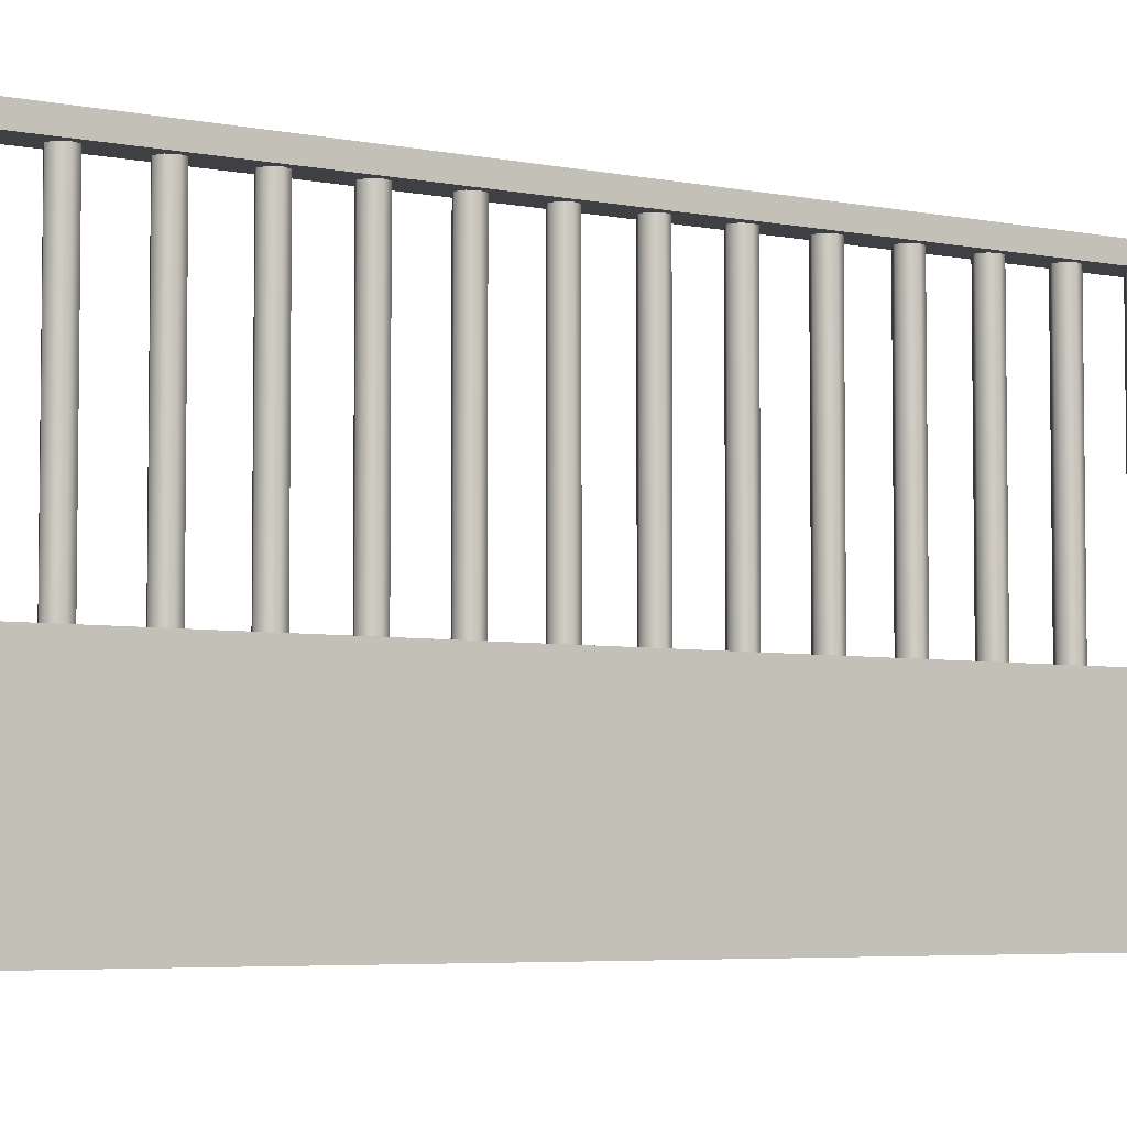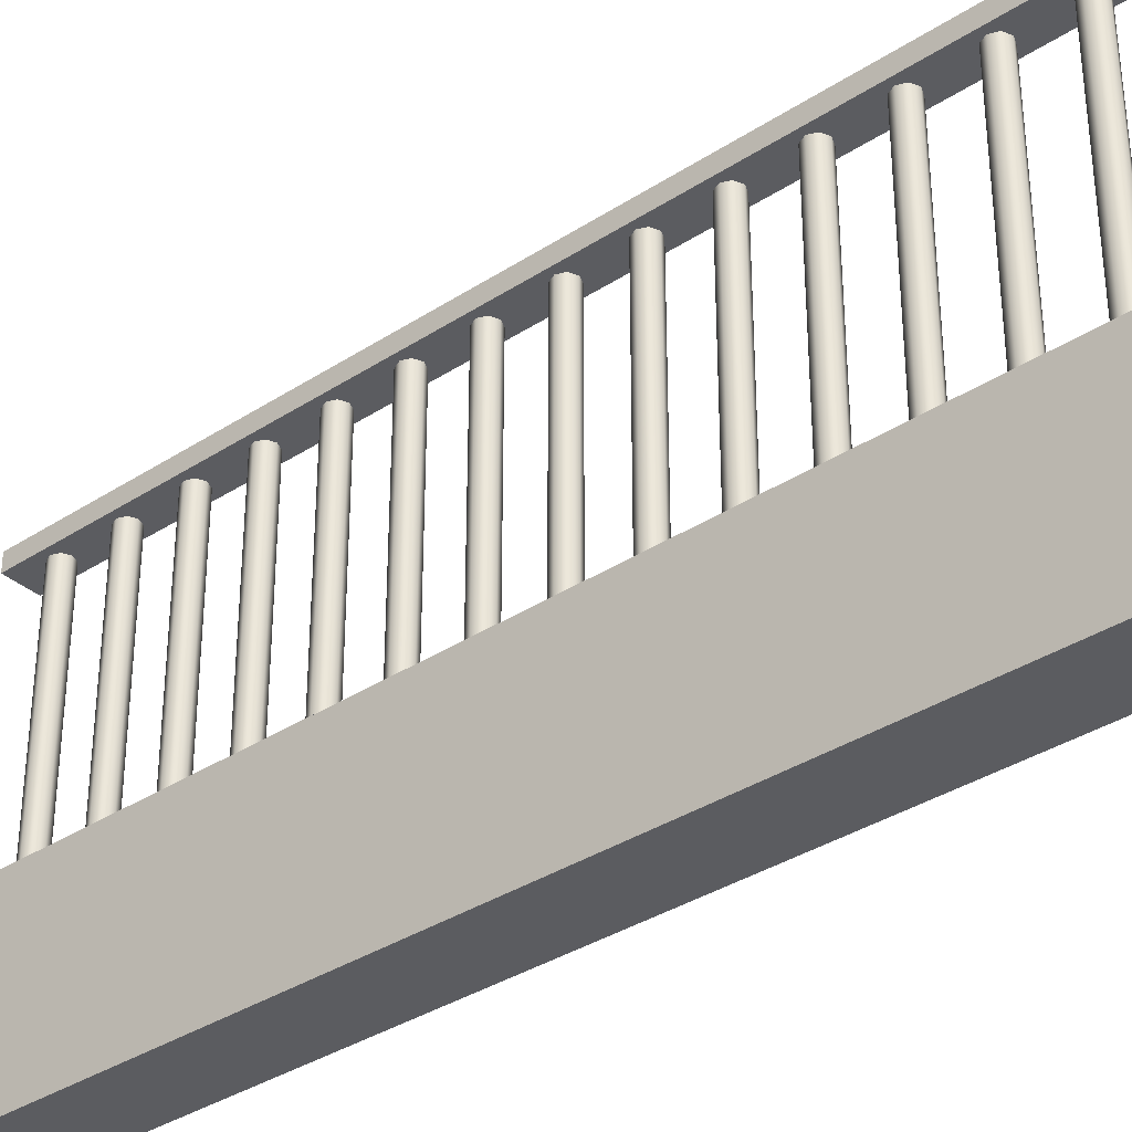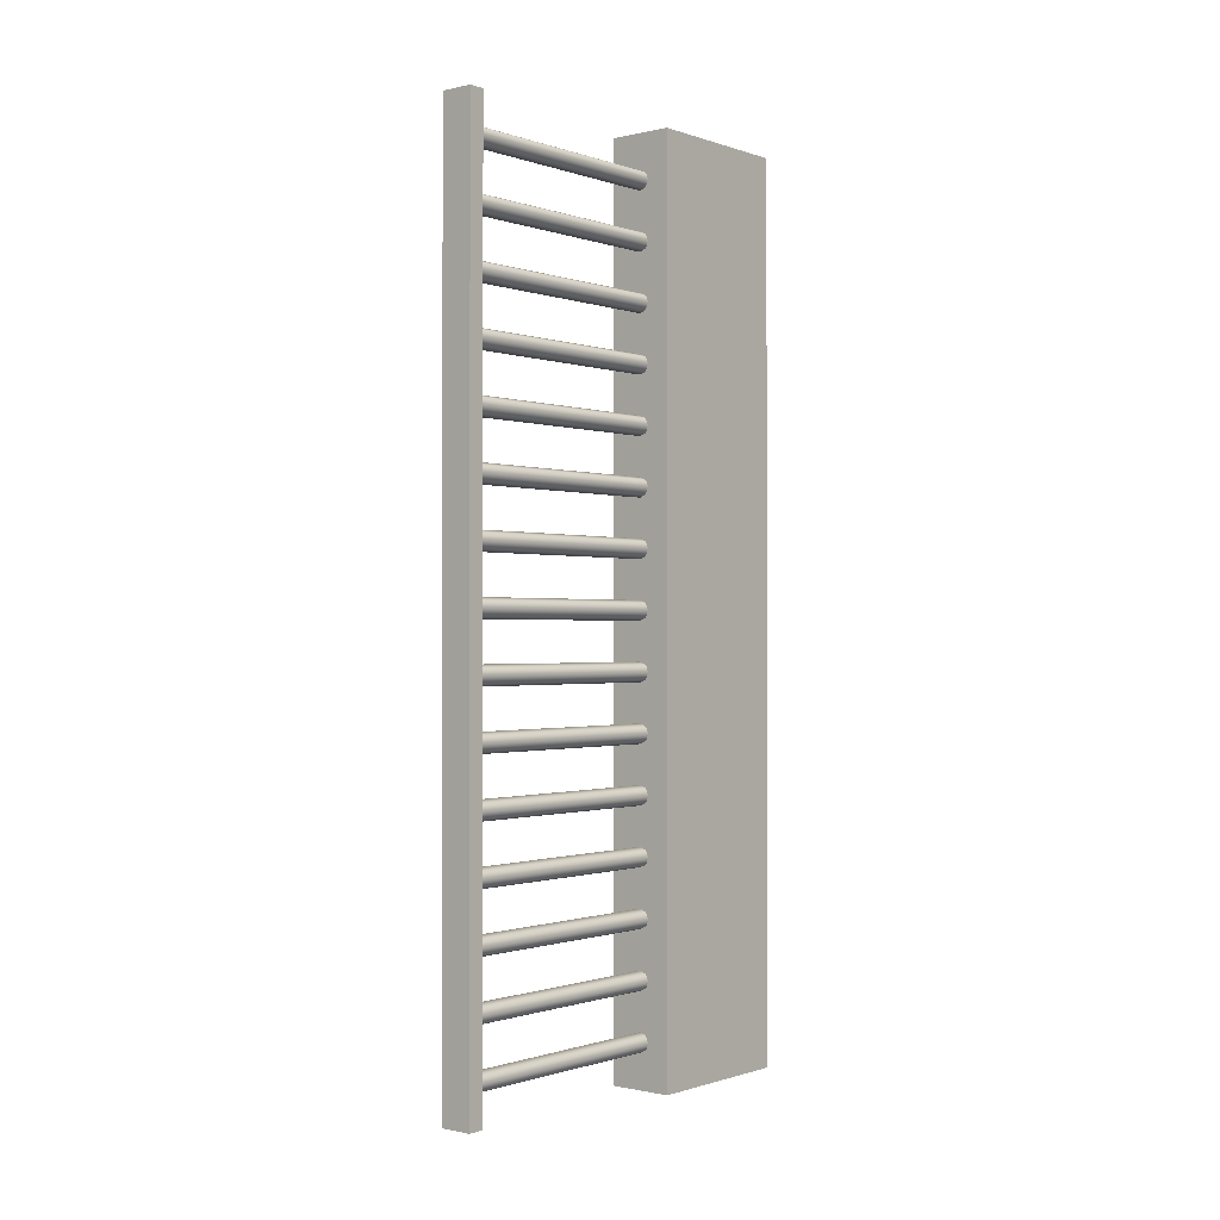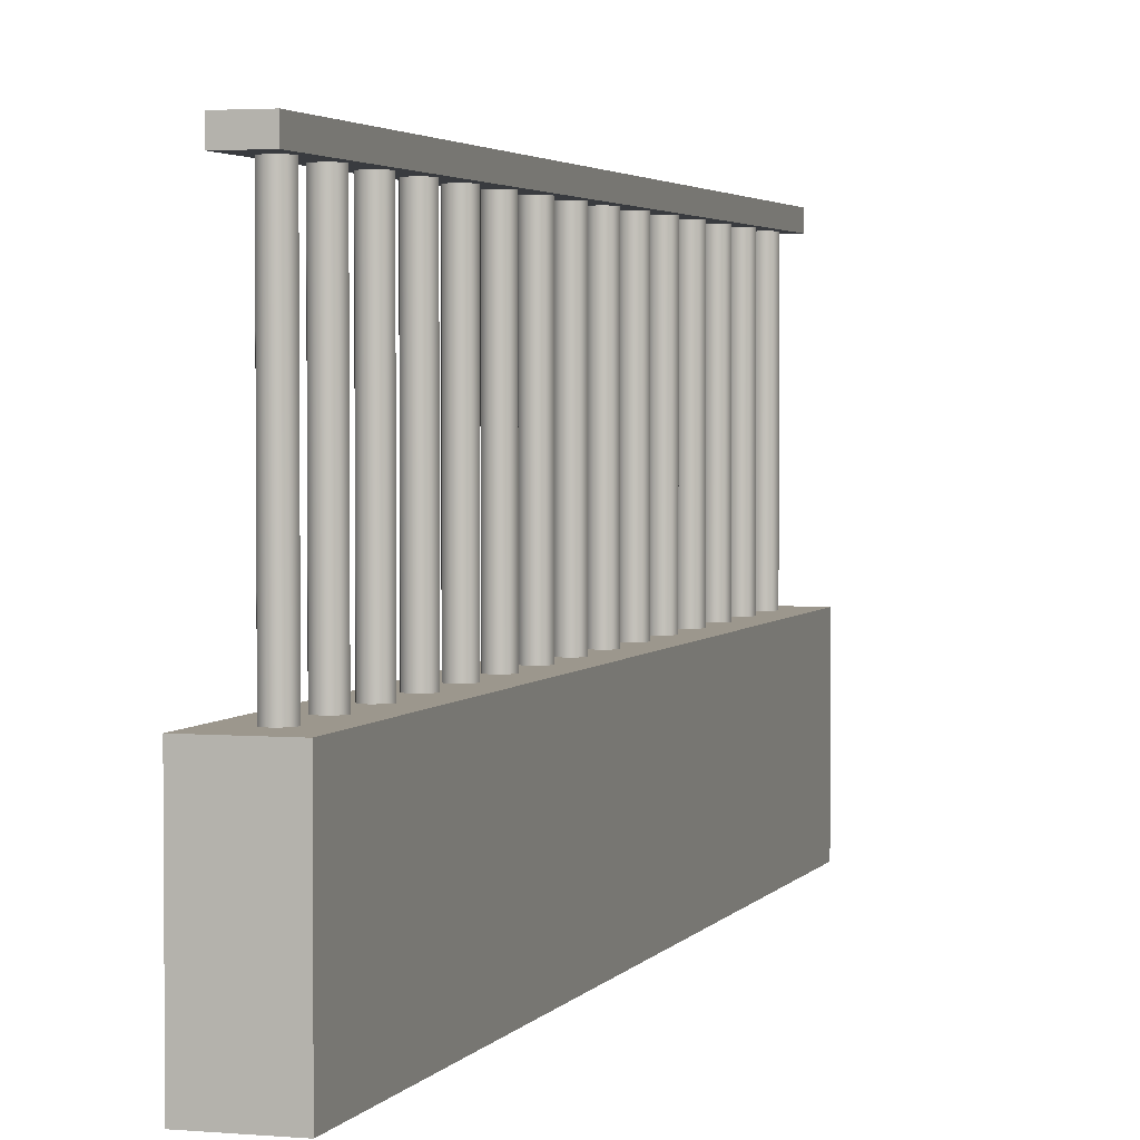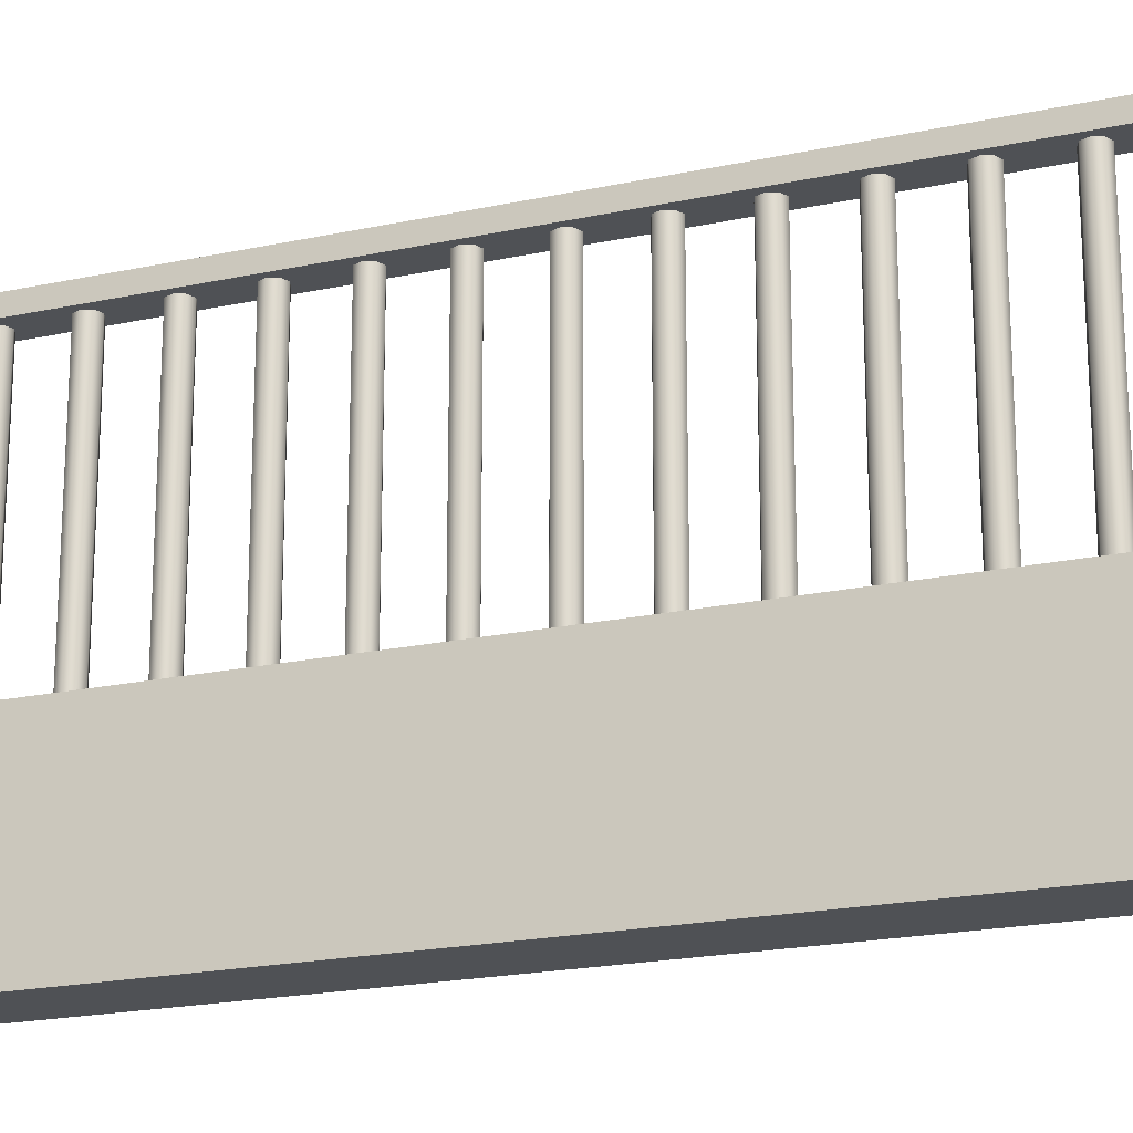
<metadata>
{"format":"obj","ext":"obj","renderer":"f3d","projection":"perspective","resolution":1024,"background":"white","views":[{"elev":-4.8,"azim":56.5,"up":"+Y"},{"elev":-35.0,"azim":131.0,"up":"+Y"},{"elev":-0.7,"azim":-140.5,"up":"+Z"},{"elev":2.9,"azim":17.2,"up":"+Y"},{"elev":-20.0,"azim":111.8,"up":"+Y"}]}
</metadata>
<code>
o Cube.2664_Cube.058
v 1.891 0.5018 -2.878
v 1.891 0.5033 -2.878
v 1.888 0.5018 -2.878
v 1.888 0.5033 -2.878
v 1.891 0.5018 -2.795
v 1.891 0.5033 -2.795
v 1.888 0.5018 -2.795
v 1.888 0.5033 -2.795
f 2 1 3
f 4 3 7
f 8 7 5
f 6 5 1
f 7 3 1
f 4 8 6
f 2 3 4
f 4 7 8
f 8 5 6
f 6 1 2
f 7 1 5
f 4 6 2
o Cylinder
v 1.889 0.4703 -2.799
v 1.889 0.5018 -2.799
v 1.889 0.4703 -2.798
v 1.889 0.5018 -2.798
v 1.89 0.4703 -2.798
v 1.89 0.5018 -2.798
v 1.891 0.4703 -2.798
v 1.891 0.5018 -2.798
v 1.891 0.4703 -2.799
v 1.891 0.5018 -2.799
v 1.891 0.4703 -2.799
v 1.891 0.5018 -2.799
v 1.89 0.4703 -2.8
v 1.89 0.5018 -2.8
v 1.889 0.4703 -2.799
v 1.889 0.5018 -2.799
v 1.889 0.4703 -2.804
v 1.889 0.5018 -2.804
v 1.889 0.4703 -2.803
v 1.889 0.5018 -2.803
v 1.89 0.4703 -2.803
v 1.89 0.5018 -2.803
v 1.891 0.4703 -2.803
v 1.891 0.5018 -2.803
v 1.891 0.4703 -2.804
v 1.891 0.5018 -2.804
v 1.891 0.4703 -2.805
v 1.891 0.5018 -2.805
v 1.89 0.4703 -2.805
v 1.89 0.5018 -2.805
v 1.889 0.4703 -2.805
v 1.889 0.5018 -2.805
v 1.889 0.4703 -2.809
v 1.889 0.5018 -2.809
v 1.889 0.4703 -2.809
v 1.889 0.5018 -2.809
v 1.89 0.4703 -2.809
v 1.89 0.5018 -2.809
v 1.891 0.4703 -2.809
v 1.891 0.5018 -2.809
v 1.891 0.4703 -2.809
v 1.891 0.5018 -2.809
v 1.891 0.4703 -2.81
v 1.891 0.5018 -2.81
v 1.89 0.4703 -2.81
v 1.89 0.5018 -2.81
v 1.889 0.4703 -2.81
v 1.889 0.5018 -2.81
v 1.889 0.4703 -2.815
v 1.889 0.5018 -2.815
v 1.889 0.4703 -2.814
v 1.889 0.5018 -2.814
v 1.89 0.4703 -2.814
v 1.89 0.5018 -2.814
v 1.891 0.4703 -2.814
v 1.891 0.5018 -2.814
v 1.891 0.4703 -2.815
v 1.891 0.5018 -2.815
v 1.891 0.4703 -2.816
v 1.891 0.5018 -2.816
v 1.89 0.4703 -2.816
v 1.89 0.5018 -2.816
v 1.889 0.4703 -2.816
v 1.889 0.5018 -2.816
v 1.889 0.4703 -2.82
v 1.889 0.5018 -2.82
v 1.889 0.4703 -2.82
v 1.889 0.5018 -2.82
v 1.89 0.4703 -2.819
v 1.89 0.5018 -2.819
v 1.891 0.4703 -2.82
v 1.891 0.5018 -2.82
v 1.891 0.4703 -2.82
v 1.891 0.5018 -2.82
v 1.891 0.4703 -2.821
v 1.891 0.5018 -2.821
v 1.89 0.4703 -2.821
v 1.89 0.5018 -2.821
v 1.889 0.4703 -2.821
v 1.889 0.5018 -2.821
v 1.889 0.4703 -2.826
v 1.889 0.5018 -2.826
v 1.889 0.4703 -2.825
v 1.889 0.5018 -2.825
v 1.89 0.4703 -2.825
v 1.89 0.5018 -2.825
v 1.891 0.4703 -2.825
v 1.891 0.5018 -2.825
v 1.891 0.4703 -2.826
v 1.891 0.5018 -2.826
v 1.891 0.4703 -2.826
v 1.891 0.5018 -2.826
v 1.89 0.4703 -2.827
v 1.89 0.5018 -2.827
v 1.889 0.4703 -2.826
v 1.889 0.5018 -2.826
v 1.889 0.4703 -2.831
v 1.889 0.5018 -2.831
v 1.889 0.4703 -2.83
v 1.889 0.5018 -2.83
v 1.89 0.4703 -2.83
v 1.89 0.5018 -2.83
v 1.891 0.4703 -2.83
v 1.891 0.5018 -2.83
v 1.891 0.4703 -2.831
v 1.891 0.5018 -2.831
v 1.891 0.4703 -2.832
v 1.891 0.5018 -2.832
v 1.89 0.4703 -2.832
v 1.89 0.5018 -2.832
v 1.889 0.4703 -2.832
v 1.889 0.5018 -2.832
v 1.889 0.4703 -2.836
v 1.889 0.5018 -2.836
v 1.889 0.4703 -2.836
v 1.889 0.5018 -2.836
v 1.89 0.4703 -2.836
v 1.89 0.5018 -2.836
v 1.891 0.4703 -2.836
v 1.891 0.5018 -2.836
v 1.891 0.4703 -2.836
v 1.891 0.5018 -2.836
v 1.891 0.4703 -2.837
v 1.891 0.5018 -2.837
v 1.89 0.4703 -2.837
v 1.89 0.5018 -2.837
v 1.889 0.4703 -2.837
v 1.889 0.5018 -2.837
v 1.889 0.4703 -2.842
v 1.889 0.5018 -2.842
v 1.889 0.4703 -2.841
v 1.889 0.5018 -2.841
v 1.89 0.4703 -2.841
v 1.89 0.5018 -2.841
v 1.891 0.4703 -2.841
v 1.891 0.5018 -2.841
v 1.891 0.4703 -2.842
v 1.891 0.5018 -2.842
v 1.891 0.4703 -2.843
v 1.891 0.5018 -2.843
v 1.89 0.4703 -2.843
v 1.89 0.5018 -2.843
v 1.889 0.4703 -2.843
v 1.889 0.5018 -2.843
v 1.889 0.4703 -2.847
v 1.889 0.5018 -2.847
v 1.889 0.4703 -2.847
v 1.889 0.5018 -2.847
v 1.89 0.4703 -2.846
v 1.89 0.5018 -2.846
v 1.891 0.4703 -2.847
v 1.891 0.5018 -2.847
v 1.891 0.4703 -2.847
v 1.891 0.5018 -2.847
v 1.891 0.4703 -2.848
v 1.891 0.5018 -2.848
v 1.89 0.4703 -2.848
v 1.89 0.5018 -2.848
v 1.889 0.4703 -2.848
v 1.889 0.5018 -2.848
v 1.889 0.4703 -2.853
v 1.889 0.5018 -2.853
v 1.889 0.4703 -2.852
v 1.889 0.5018 -2.852
v 1.89 0.4703 -2.852
v 1.89 0.5018 -2.852
v 1.891 0.4703 -2.852
v 1.891 0.5018 -2.852
v 1.891 0.4703 -2.853
v 1.891 0.5018 -2.853
v 1.891 0.4703 -2.853
v 1.891 0.5018 -2.853
v 1.89 0.4703 -2.854
v 1.89 0.5018 -2.854
v 1.889 0.4703 -2.853
v 1.889 0.5018 -2.853
v 1.889 0.4703 -2.858
v 1.889 0.5018 -2.858
v 1.889 0.4703 -2.857
v 1.889 0.5018 -2.857
v 1.89 0.4703 -2.857
v 1.89 0.5018 -2.857
v 1.891 0.4703 -2.857
v 1.891 0.5018 -2.857
v 1.891 0.4703 -2.858
v 1.891 0.5018 -2.858
v 1.891 0.4703 -2.859
v 1.891 0.5018 -2.859
v 1.89 0.4703 -2.859
v 1.89 0.5018 -2.859
v 1.889 0.4703 -2.859
v 1.889 0.5018 -2.859
v 1.889 0.4703 -2.863
v 1.889 0.5018 -2.863
v 1.889 0.4703 -2.863
v 1.889 0.5018 -2.863
v 1.89 0.4703 -2.863
v 1.89 0.5018 -2.863
v 1.891 0.4703 -2.863
v 1.891 0.5018 -2.863
v 1.891 0.4703 -2.863
v 1.891 0.5018 -2.863
v 1.891 0.4703 -2.864
v 1.891 0.5018 -2.864
v 1.89 0.4703 -2.864
v 1.89 0.5018 -2.864
v 1.889 0.4703 -2.864
v 1.889 0.5018 -2.864
v 1.889 0.4703 -2.869
v 1.889 0.5018 -2.869
v 1.889 0.4703 -2.868
v 1.889 0.5018 -2.868
v 1.89 0.4703 -2.868
v 1.89 0.5018 -2.868
v 1.891 0.4703 -2.868
v 1.891 0.5018 -2.868
v 1.891 0.4703 -2.869
v 1.891 0.5018 -2.869
v 1.891 0.4703 -2.87
v 1.891 0.5018 -2.87
v 1.89 0.4703 -2.87
v 1.89 0.5018 -2.87
v 1.889 0.4703 -2.87
v 1.889 0.5018 -2.87
v 1.889 0.4703 -2.874
v 1.889 0.5018 -2.874
v 1.889 0.4703 -2.874
v 1.889 0.5018 -2.874
v 1.89 0.4703 -2.873
v 1.89 0.5018 -2.873
v 1.891 0.4703 -2.874
v 1.891 0.5018 -2.874
v 1.891 0.4703 -2.874
v 1.891 0.5018 -2.874
v 1.891 0.4703 -2.875
v 1.891 0.5018 -2.875
v 1.89 0.4703 -2.875
v 1.89 0.5018 -2.875
v 1.889 0.4703 -2.875
v 1.889 0.5018 -2.875
f 10 9 11
f 12 11 13
f 14 13 15
f 16 15 17
f 18 17 19
f 20 19 21
f 10 18 22
f 22 21 23
f 24 23 9
f 15 23 19
f 26 25 27
f 28 27 29
f 30 29 31
f 32 31 33
f 34 33 35
f 36 35 37
f 26 34 38
f 38 37 39
f 40 39 25
f 31 39 35
f 42 41 43
f 44 43 45
f 46 45 47
f 48 47 49
f 50 49 51
f 52 51 53
f 42 50 54
f 54 53 55
f 56 55 41
f 47 55 51
f 58 57 59
f 60 59 61
f 62 61 63
f 64 63 65
f 66 65 67
f 68 67 69
f 62 70 58
f 70 69 71
f 72 71 57
f 63 71 67
f 74 73 75
f 76 75 77
f 78 77 79
f 80 79 81
f 82 81 83
f 84 83 85
f 80 86 78
f 86 85 87
f 88 87 73
f 79 87 83
f 90 89 91
f 92 91 93
f 94 93 95
f 96 95 97
f 98 97 99
f 100 99 101
f 94 102 90
f 102 101 103
f 104 103 89
f 95 103 99
f 106 105 107
f 108 107 109
f 110 109 111
f 112 111 113
f 114 113 115
f 116 115 117
f 114 110 112
f 118 117 119
f 120 119 105
f 107 115 111
f 122 121 123
f 124 123 125
f 126 125 127
f 128 127 129
f 130 129 131
f 132 131 133
f 128 134 126
f 134 133 135
f 136 135 121
f 133 127 135
f 138 137 139
f 140 139 141
f 142 141 143
f 144 143 145
f 146 145 147
f 148 147 149
f 144 150 142
f 150 149 151
f 152 151 137
f 149 143 151
f 154 153 155
f 156 155 157
f 158 157 159
f 160 159 161
f 162 161 163
f 164 163 165
f 160 166 158
f 166 165 167
f 168 167 153
f 165 159 167
f 170 169 171
f 172 171 173
f 174 173 175
f 176 175 177
f 178 177 179
f 180 179 181
f 176 182 174
f 182 181 183
f 184 183 169
f 181 175 183
f 186 185 187
f 188 187 189
f 190 189 191
f 192 191 193
f 194 193 195
f 196 195 197
f 192 198 190
f 198 197 199
f 200 199 185
f 197 191 199
f 202 201 203
f 204 203 205
f 206 205 207
f 208 207 209
f 210 209 211
f 212 211 213
f 208 214 206
f 214 213 215
f 216 215 201
f 215 207 203
f 218 217 219
f 220 219 221
f 222 221 223
f 224 223 225
f 226 225 227
f 228 227 229
f 230 222 226
f 230 229 231
f 232 231 217
f 229 223 231
f 234 233 235
f 236 235 237
f 238 237 239
f 240 239 241
f 242 241 243
f 244 243 245
f 240 246 238
f 246 245 247
f 248 247 233
f 247 239 235
f 10 11 12
f 12 13 14
f 14 15 16
f 16 17 18
f 18 19 20
f 20 21 22
f 14 10 12
f 10 22 24
f 22 18 20
f 18 14 16
f 14 18 10
f 22 23 24
f 24 9 10
f 23 11 9
f 11 15 13
f 15 19 17
f 19 23 21
f 23 15 11
f 26 27 28
f 28 29 30
f 30 31 32
f 32 33 34
f 34 35 36
f 36 37 38
f 30 26 28
f 26 38 40
f 38 34 36
f 34 30 32
f 30 34 26
f 38 39 40
f 40 25 26
f 39 27 25
f 27 31 29
f 31 35 33
f 35 39 37
f 39 31 27
f 42 43 44
f 44 45 46
f 46 47 48
f 48 49 50
f 50 51 52
f 52 53 54
f 46 42 44
f 42 54 56
f 54 50 52
f 50 46 48
f 46 50 42
f 54 55 56
f 56 41 42
f 55 43 41
f 43 47 45
f 47 51 49
f 51 55 53
f 55 47 43
f 58 59 60
f 60 61 62
f 62 63 64
f 64 65 66
f 66 67 68
f 68 69 70
f 62 58 60
f 58 70 72
f 70 66 68
f 66 70 64
f 64 70 62
f 70 71 72
f 72 57 58
f 71 59 57
f 59 63 61
f 63 67 65
f 67 71 69
f 71 63 59
f 74 75 76
f 76 77 78
f 78 79 80
f 80 81 82
f 82 83 84
f 84 85 86
f 78 74 76
f 74 78 88
f 88 78 86
f 86 82 84
f 82 86 80
f 86 87 88
f 88 73 74
f 87 75 73
f 75 79 77
f 79 83 81
f 83 87 85
f 87 79 75
f 90 91 92
f 92 93 94
f 94 95 96
f 96 97 98
f 98 99 100
f 100 101 102
f 94 90 92
f 90 102 104
f 102 98 100
f 98 102 96
f 96 102 94
f 102 103 104
f 104 89 90
f 103 91 89
f 91 95 93
f 95 99 97
f 99 103 101
f 103 95 91
f 106 107 108
f 108 109 110
f 110 111 112
f 112 113 114
f 114 115 116
f 116 117 118
f 110 106 108
f 106 110 120
f 120 110 118
f 118 110 116
f 116 110 114
f 118 119 120
f 120 105 106
f 119 107 105
f 107 111 109
f 111 115 113
f 115 119 117
f 119 115 107
f 122 123 124
f 124 125 126
f 126 127 128
f 128 129 130
f 130 131 132
f 132 133 134
f 126 134 124
f 124 134 122
f 122 134 136
f 134 130 132
f 130 134 128
f 134 135 136
f 136 121 122
f 135 127 121
f 121 127 123
f 123 127 125
f 127 131 129
f 131 127 133
f 138 139 140
f 140 141 142
f 142 143 144
f 144 145 146
f 146 147 148
f 148 149 150
f 142 150 140
f 140 150 138
f 138 150 152
f 150 146 148
f 146 150 144
f 150 151 152
f 152 137 138
f 151 143 137
f 137 143 139
f 139 143 141
f 143 147 145
f 147 143 149
f 154 155 156
f 156 157 158
f 158 159 160
f 160 161 162
f 162 163 164
f 164 165 166
f 158 166 156
f 156 166 154
f 154 166 168
f 166 162 164
f 162 166 160
f 166 167 168
f 168 153 154
f 167 159 153
f 153 159 155
f 155 159 157
f 159 163 161
f 163 159 165
f 170 171 172
f 172 173 174
f 174 175 176
f 176 177 178
f 178 179 180
f 180 181 182
f 174 182 172
f 172 182 170
f 170 182 184
f 182 178 180
f 178 182 176
f 182 183 184
f 184 169 170
f 183 175 169
f 169 175 171
f 171 175 173
f 175 179 177
f 179 175 181
f 186 187 188
f 188 189 190
f 190 191 192
f 192 193 194
f 194 195 196
f 196 197 198
f 190 198 188
f 188 198 186
f 186 198 200
f 198 194 196
f 194 198 192
f 198 199 200
f 200 185 186
f 199 191 185
f 185 191 187
f 187 191 189
f 191 195 193
f 195 191 197
f 202 203 204
f 204 205 206
f 206 207 208
f 208 209 210
f 210 211 212
f 212 213 214
f 206 214 204
f 204 214 202
f 202 214 216
f 214 210 212
f 210 214 208
f 214 215 216
f 216 201 202
f 215 203 201
f 203 207 205
f 207 211 209
f 211 207 213
f 213 207 215
f 218 219 220
f 220 221 222
f 222 223 224
f 224 225 226
f 226 227 228
f 228 229 230
f 222 218 220
f 218 230 232
f 230 226 228
f 226 222 224
f 222 230 218
f 230 231 232
f 232 217 218
f 231 219 217
f 219 231 221
f 221 231 223
f 223 227 225
f 227 223 229
f 234 235 236
f 236 237 238
f 238 239 240
f 240 241 242
f 242 243 244
f 244 245 246
f 238 246 236
f 236 246 234
f 234 246 248
f 246 242 244
f 242 246 240
f 246 247 248
f 248 233 234
f 247 235 233
f 235 239 237
f 239 243 241
f 243 239 245
f 245 239 247
o Cube
v 1.893 0.465 -2.878
v 1.893 0.48 -2.878
v 1.887 0.465 -2.878
v 1.887 0.48 -2.878
v 1.893 0.465 -2.794
v 1.893 0.48 -2.794
v 1.887 0.465 -2.794
v 1.887 0.48 -2.794
f 250 249 251
f 252 251 255
f 256 255 253
f 254 253 249
f 255 251 249
f 252 256 254
f 250 251 252
f 252 255 256
f 256 253 254
f 254 249 250
f 255 249 253
f 252 254 250

</code>
